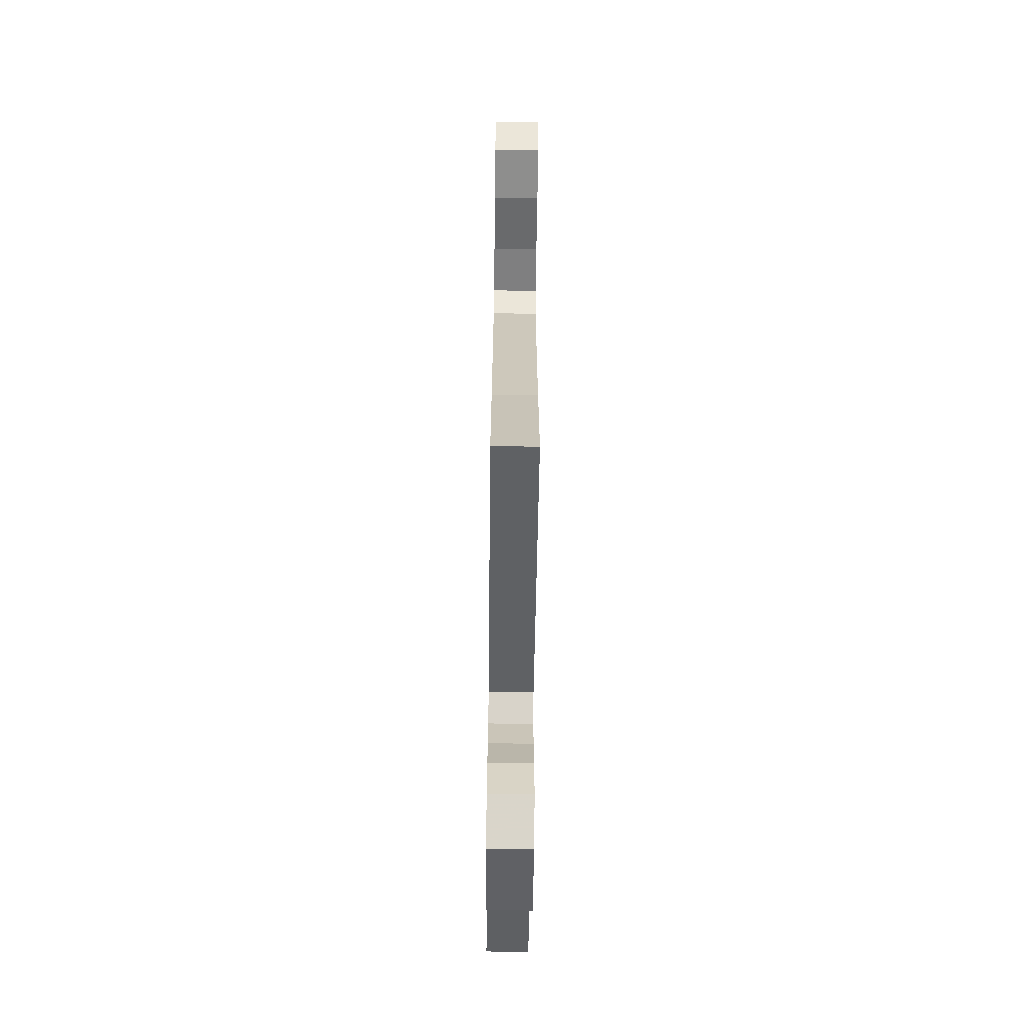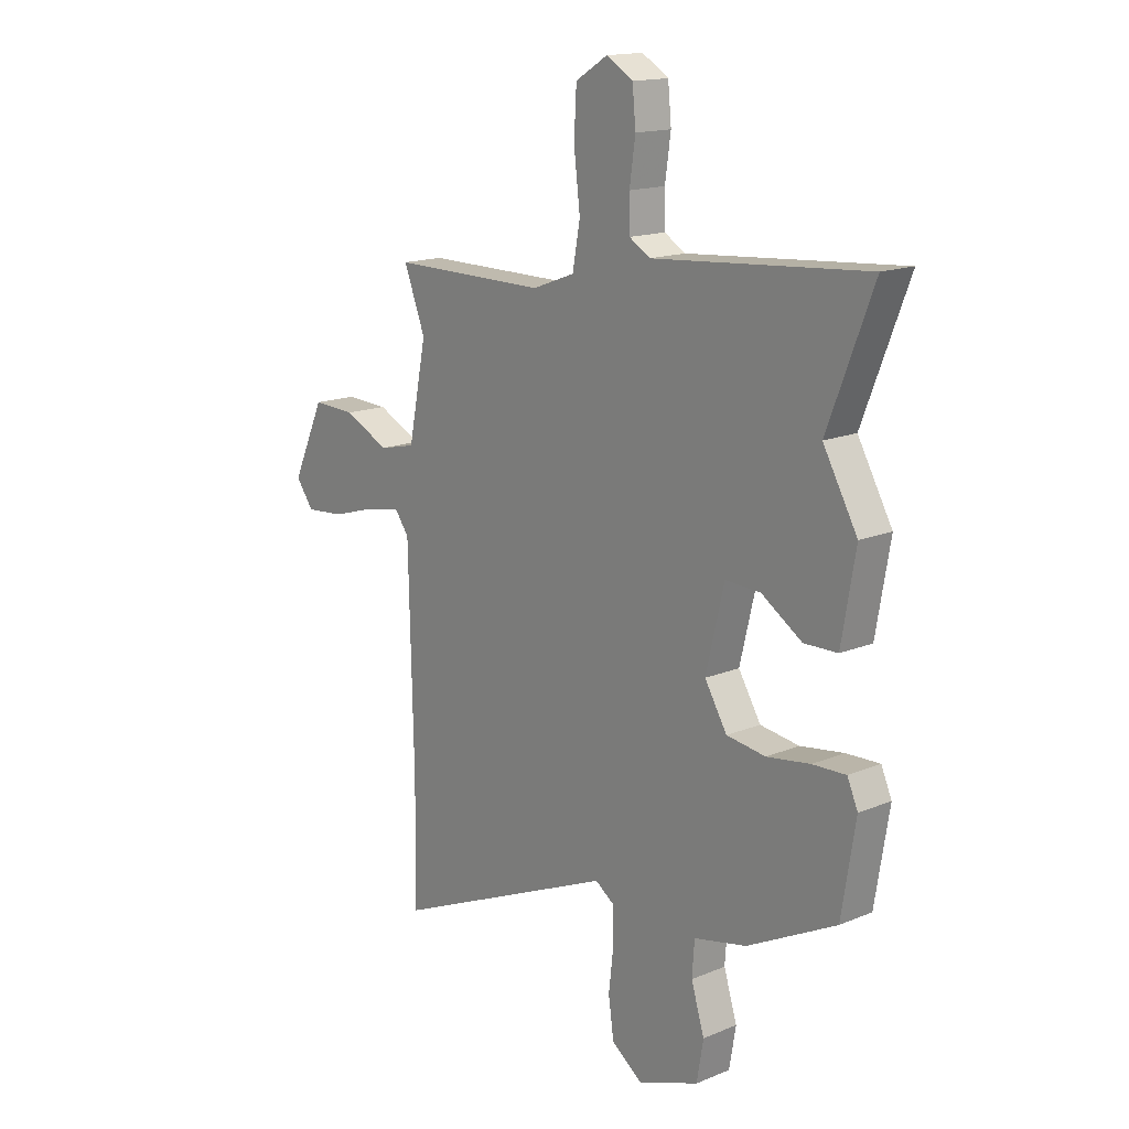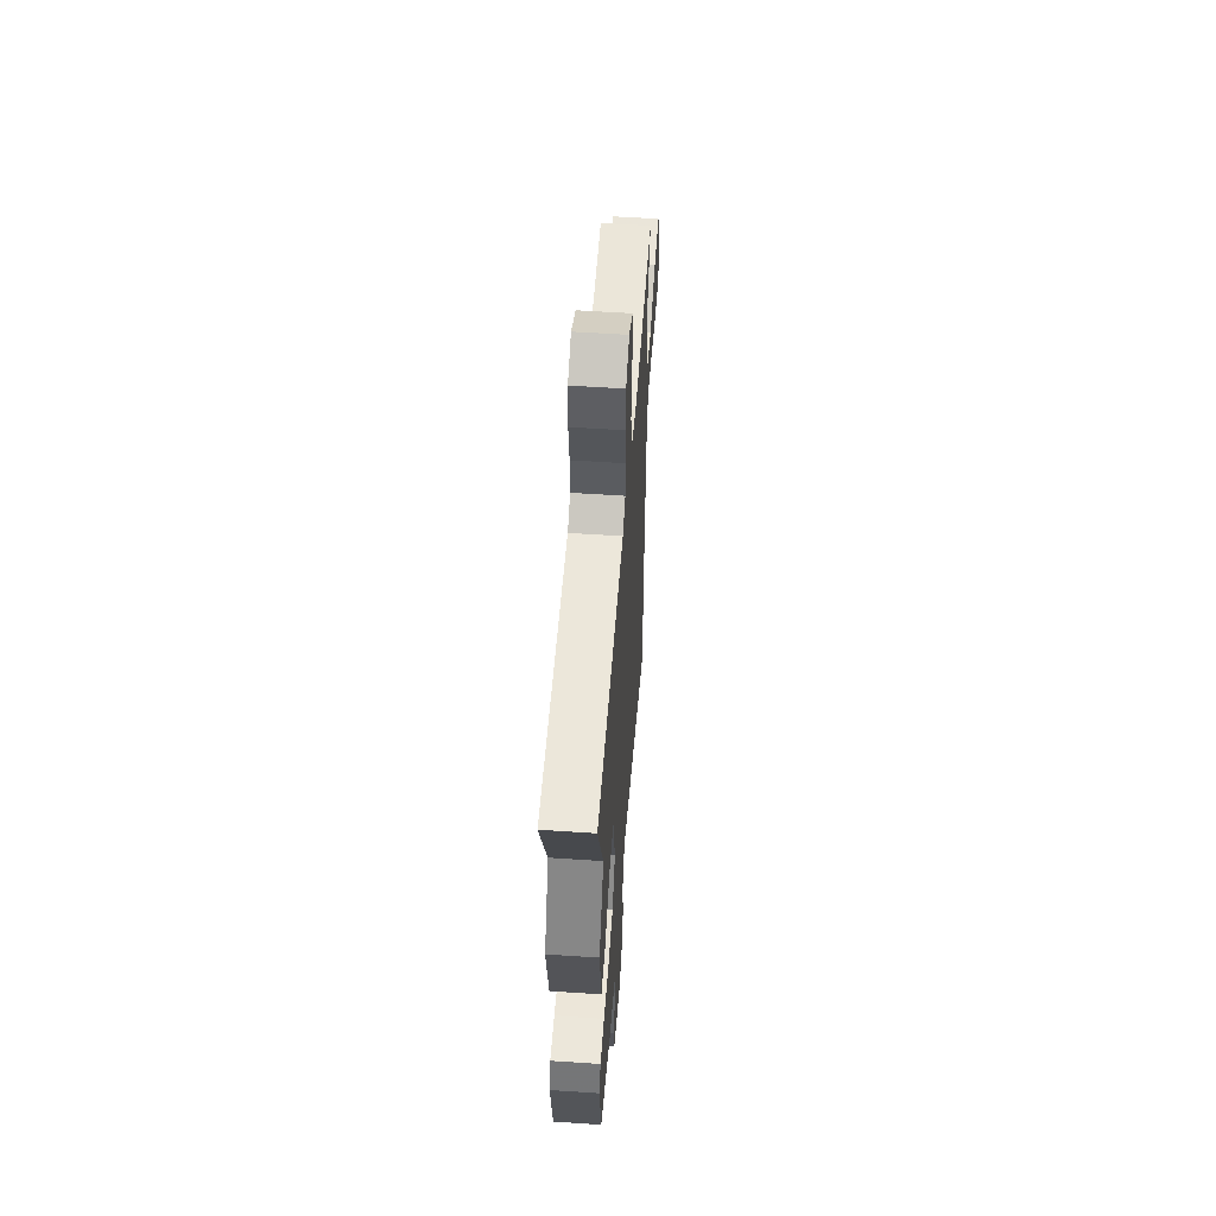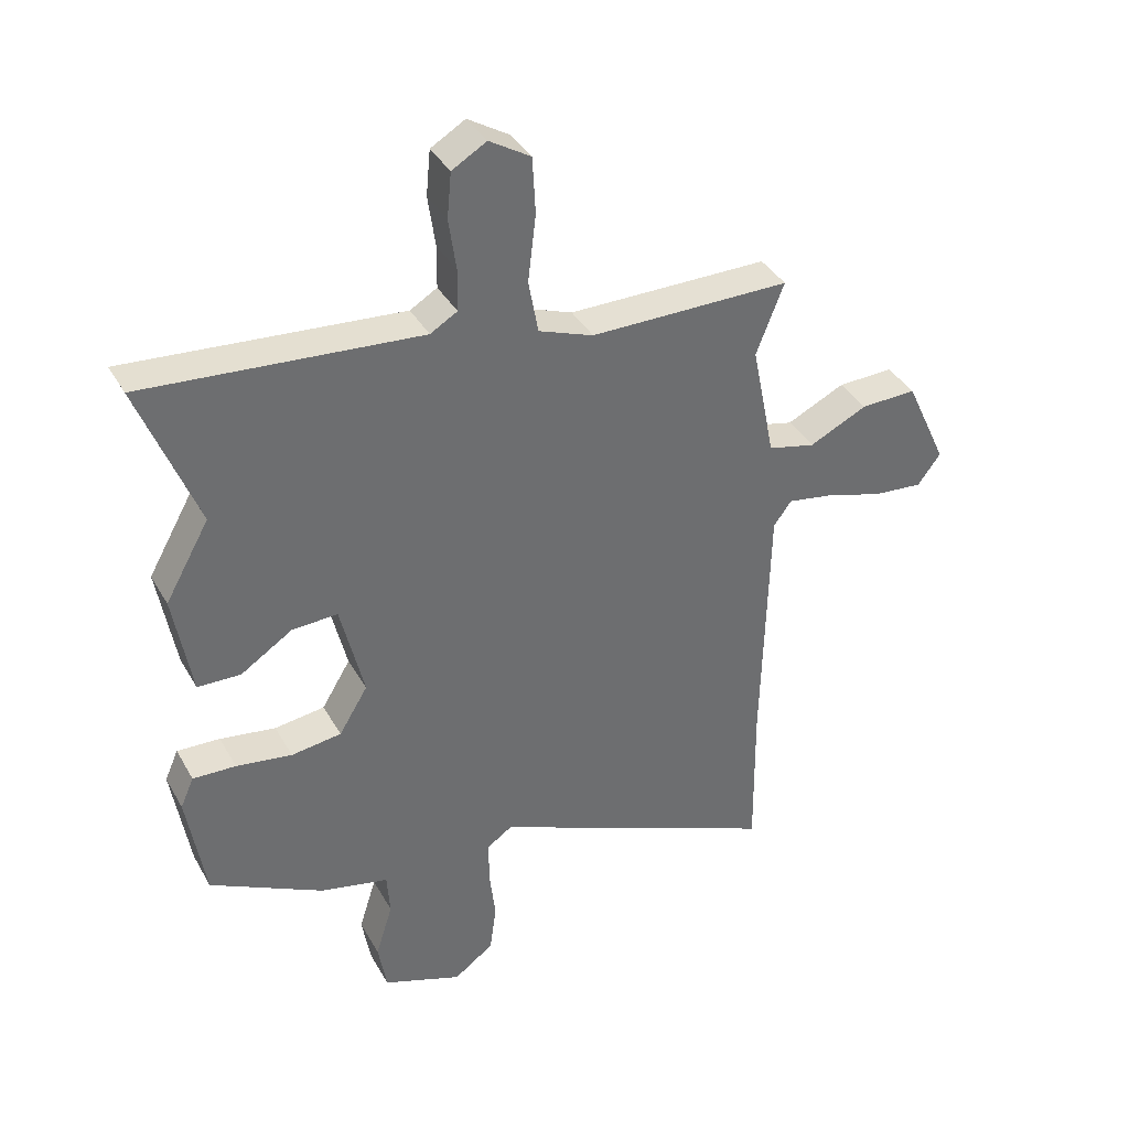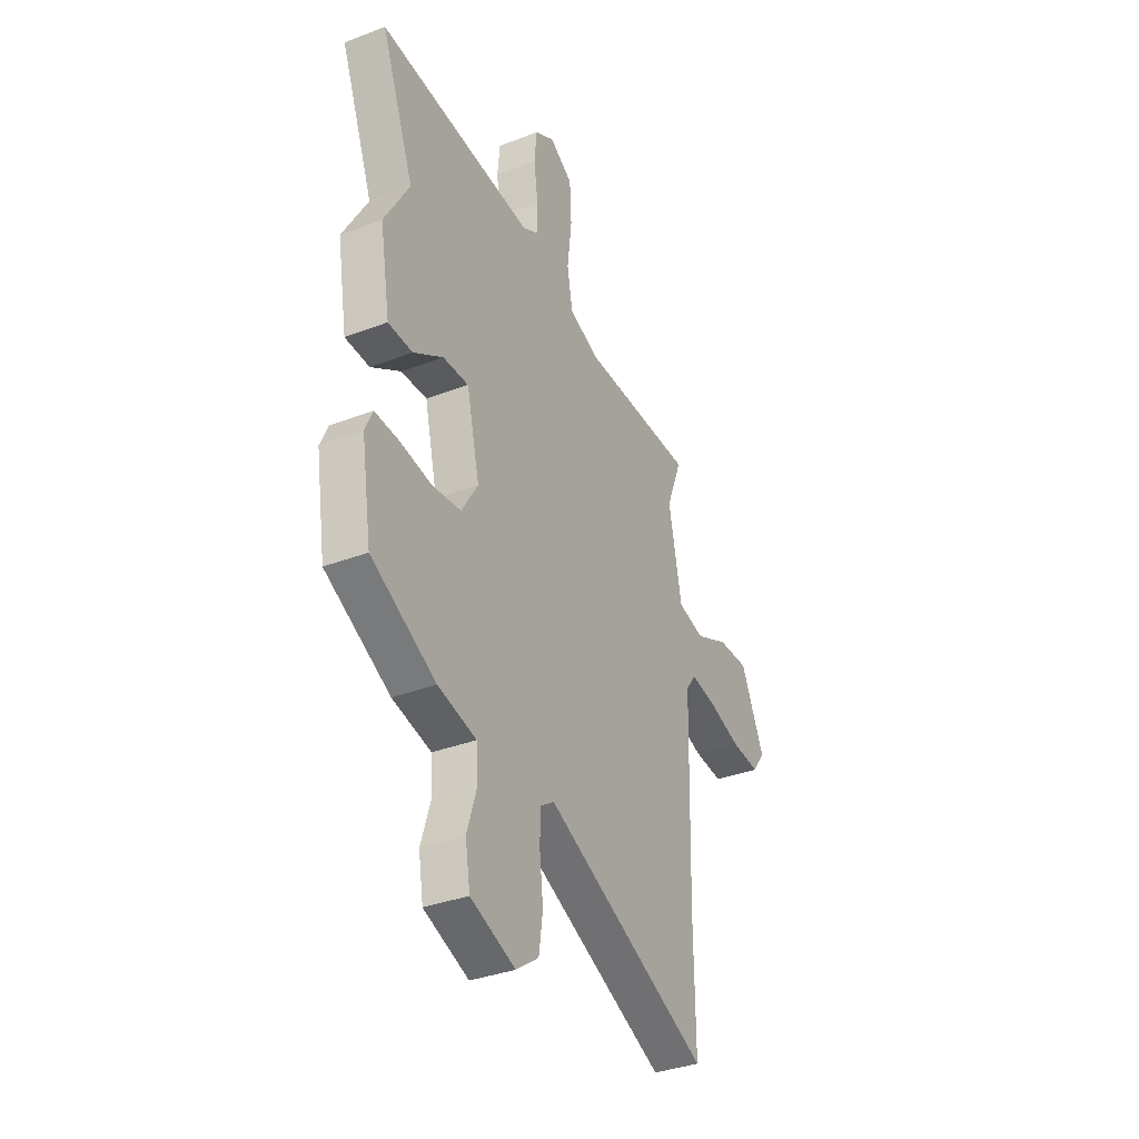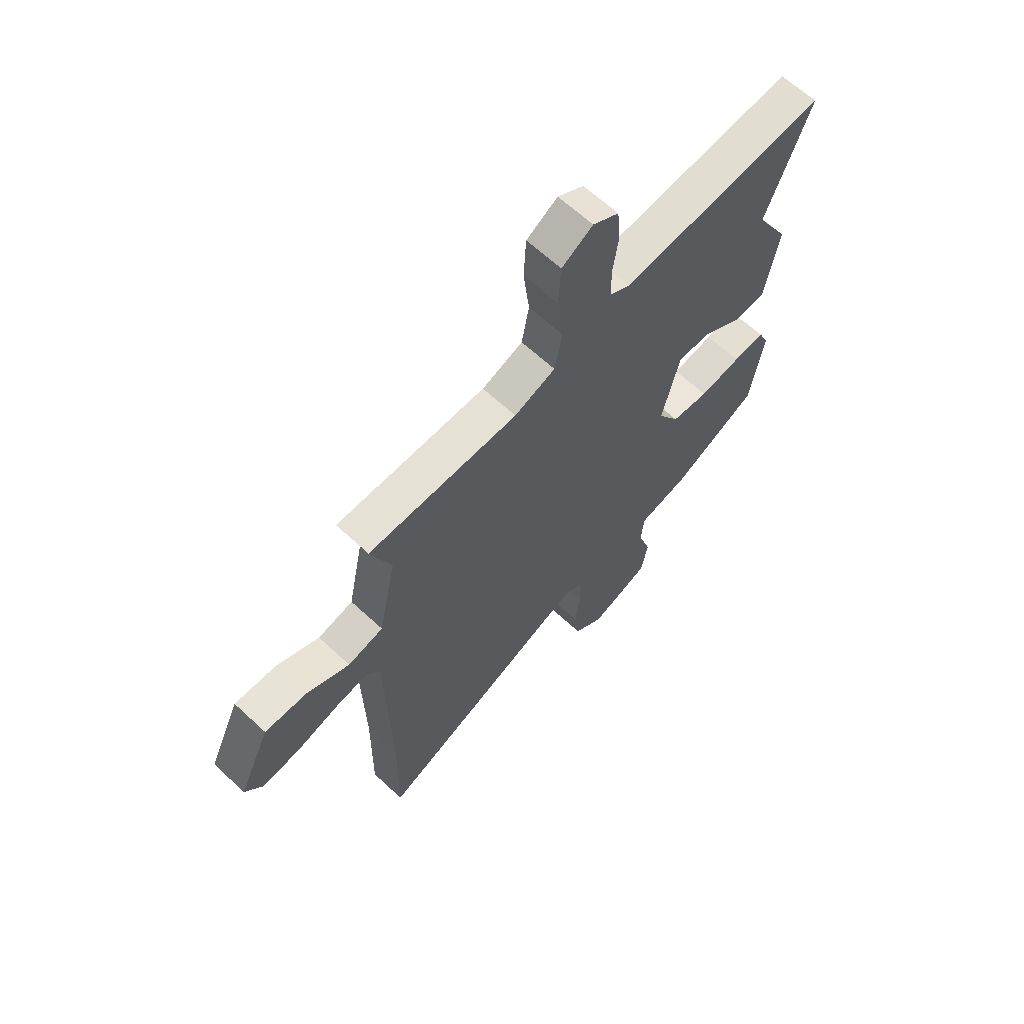
<metadata>
{"format":"obj","ext":"obj","renderer":"f3d","projection":"perspective","resolution":1024,"background":"white","views":[{"elev":-69.7,"azim":89.3,"up":"+Z"},{"elev":15.8,"azim":-130.7,"up":"+Z"},{"elev":56.6,"azim":-86.0,"up":"+Z"},{"elev":37.9,"azim":-26.6,"up":"+Z"},{"elev":-35.4,"azim":-63.1,"up":"+Z"},{"elev":64.2,"azim":133.2,"up":"+Z"}]}
</metadata>
<code>
v 0.501 0.07 0.472
v 0.456 0.07 0.356
v 0.494 0.07 0.168
v 0.571 0.07 0.15
v 0.665 0.07 0.195
v 0.756 0.07 0.198
v 0.824 0.07 0.051
v 0.787 0.07 0.001
v 0.706 0.07 0.008
v 0.613 0.07 0.036
v 0.538 0.07 0.049
v 0.509 0.07 0.009
v 0.499 0.07 -0.416
v 0.502 0.07 -0.666
v 0.027 0.07 -0.459
v -0.014 0.07 -0.487
v -0.014 0.07 -0.557
v -0.004 0.07 -0.644
v -0.015 0.07 -0.723
v -0.08 0.07 -0.77
v -0.209 0.07 -0.722
v -0.223 0.07 -0.64
v -0.195 0.07 -0.551
v -0.2 0.07 -0.481
v -0.311 0.07 -0.456
v -0.497 0.07 -0.36
v -0.526 0.07 -0.18
v -0.504 0.07 -0.13
v -0.434 0.07 -0.133
v -0.343 0.07 -0.147
v -0.261 0.07 -0.136
v -0.214 0.07 -0.059
v -0.252 0.07 0.1
v -0.326 0.07 0.097
v -0.411 0.07 0.042
v -0.481 0.07 0.044
v -0.51 0.07 0.213
v -0.438 0.07 0.34
v -0.533 0.07 0.585
v -0.085 0.07 0.549
v -0.041 0.07 0.575
v -0.04 0.07 0.643
v -0.052 0.07 0.727
v -0.045 0.07 0.8
v 0.011 0.07 0.833
v 0.078 0.07 0.792
v 0.083 0.07 0.7
v 0.07 0.07 0.592
v 0.086 0.07 0.505
v 0.175 0.07 0.472
v 0.501 0 0.472
v 0.456 0 0.356
v 0.494 0 0.168
v 0.571 0 0.15
v 0.665 0 0.195
v 0.756 0 0.198
v 0.824 0 0.051
v 0.787 0 0.001
v 0.706 0 0.008
v 0.613 0 0.036
v 0.538 0 0.049
v 0.509 0 0.009
v 0.499 0 -0.416
v 0.502 0 -0.666
v 0.027 0 -0.459
v -0.014 0 -0.487
v -0.014 0 -0.557
v -0.004 0 -0.644
v -0.015 0 -0.723
v -0.08 0 -0.77
v -0.209 0 -0.722
v -0.223 0 -0.64
v -0.195 0 -0.551
v -0.2 0 -0.481
v -0.311 0 -0.456
v -0.497 0 -0.36
v -0.526 0 -0.18
v -0.504 0 -0.13
v -0.434 0 -0.133
v -0.343 0 -0.147
v -0.261 0 -0.136
v -0.214 0 -0.059
v -0.252 0 0.1
v -0.326 0 0.097
v -0.411 0 0.042
v -0.481 0 0.044
v -0.51 0 0.213
v -0.438 0 0.34
v -0.533 0 0.585
v -0.085 0 0.549
v -0.041 0 0.575
v -0.04 0 0.643
v -0.052 0 0.727
v -0.045 0 0.8
v 0.011 0 0.833
v 0.078 0 0.792
v 0.083 0 0.7
v 0.07 0 0.592
v 0.086 0 0.505
v 0.175 0 0.472
f 46 47 48
f 45 46 48
f 44 45 48
f 43 44 48
f 42 43 48
f 41 42 48 49
f 40 41 49
f 40 49 50
f 39 40 50
f 38 39 50
f 37 38 50
f 36 37 50
f 35 36 50
f 34 35 50
f 28 29 30
f 27 28 30
f 26 27 30
f 25 26 30
f 24 25 30
f 24 30 31
f 21 22 23
f 20 21 23
f 19 20 23
f 18 19 23
f 17 18 23
f 16 17 23 24
f 24 31 32
f 16 24 32
f 15 16 32
f 8 9 10
f 7 8 10
f 6 7 10
f 5 6 10
f 4 5 10
f 3 4 10 11
f 50 1 2
f 34 50 2
f 33 34 2
f 32 33 2
f 15 32 2
f 14 15 2
f 13 14 2
f 3 11 12
f 2 3 12 13
f 98 97 96
f 98 96 95
f 98 95 94
f 98 94 93
f 98 93 92
f 99 98 92 91
f 99 91 90
f 100 99 90
f 100 90 89
f 100 89 88
f 100 88 87
f 100 87 86
f 100 86 85
f 100 85 84
f 80 79 78
f 80 78 77
f 80 77 76
f 80 76 75
f 80 75 74
f 81 80 74
f 73 72 71
f 73 71 70
f 73 70 69
f 73 69 68
f 73 68 67
f 74 73 67 66
f 82 81 74
f 82 74 66
f 82 66 65
f 60 59 58
f 60 58 57
f 60 57 56
f 60 56 55
f 60 55 54
f 61 60 54 53
f 52 51 100
f 52 100 84
f 52 84 83
f 52 83 82
f 52 82 65
f 52 65 64
f 52 64 63
f 62 61 53
f 63 62 53 52
f 1 51 52 2
f 2 52 53 3
f 3 53 54 4
f 4 54 55 5
f 5 55 56 6
f 6 56 57 7
f 7 57 58 8
f 8 58 59 9
f 9 59 60 10
f 10 60 61 11
f 11 61 62 12
f 12 62 63 13
f 13 63 64 14
f 14 64 65 15
f 15 65 66 16
f 16 66 67 17
f 17 67 68 18
f 18 68 69 19
f 19 69 70 20
f 20 70 71 21
f 21 71 72 22
f 22 72 73 23
f 23 73 74 24
f 24 74 75 25
f 25 75 76 26
f 26 76 77 27
f 27 77 78 28
f 28 78 79 29
f 29 79 80 30
f 30 80 81 31
f 31 81 82 32
f 32 82 83 33
f 33 83 84 34
f 34 84 85 35
f 35 85 86 36
f 36 86 87 37
f 37 87 88 38
f 38 88 89 39
f 39 89 90 40
f 40 90 91 41
f 41 91 92 42
f 42 92 93 43
f 43 93 94 44
f 44 94 95 45
f 45 95 96 46
f 46 96 97 47
f 47 97 98 48
f 48 98 99 49
f 49 99 100 50
f 50 100 51 1

</code>
